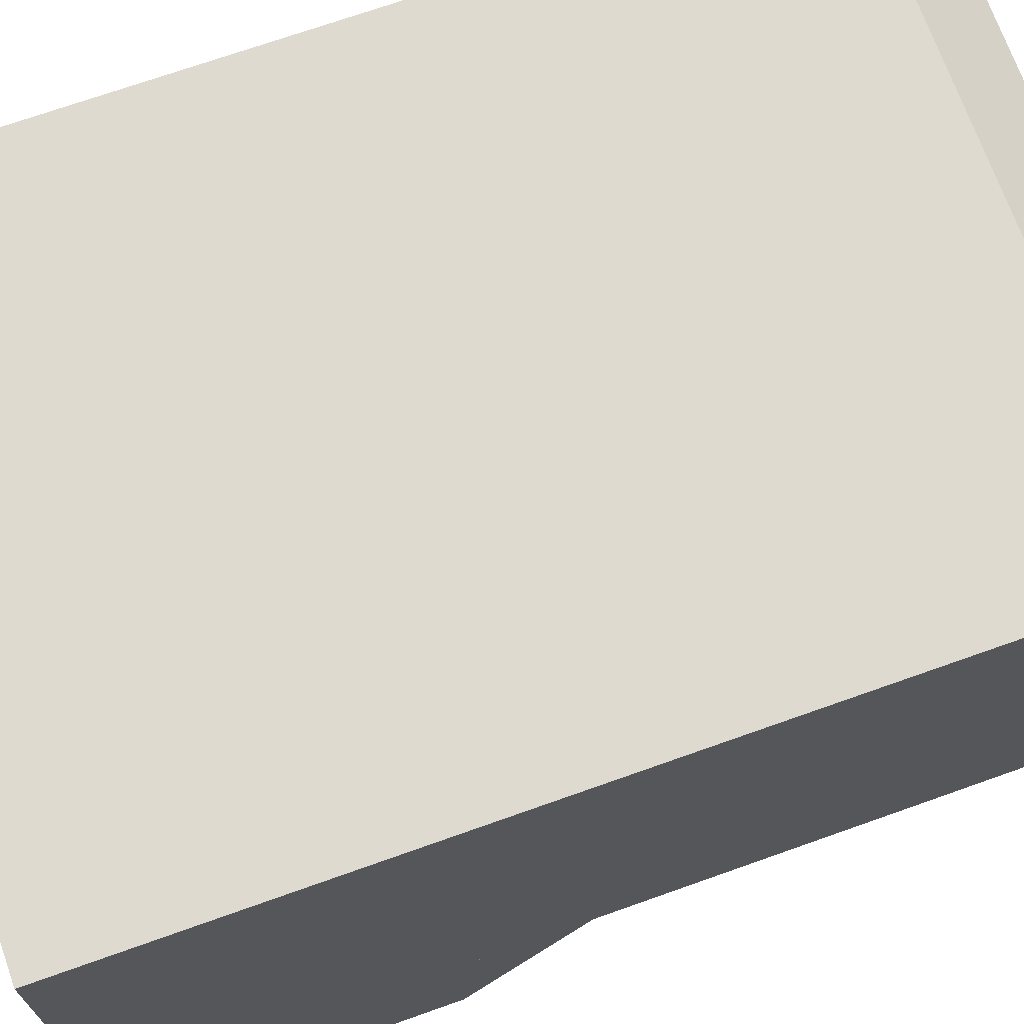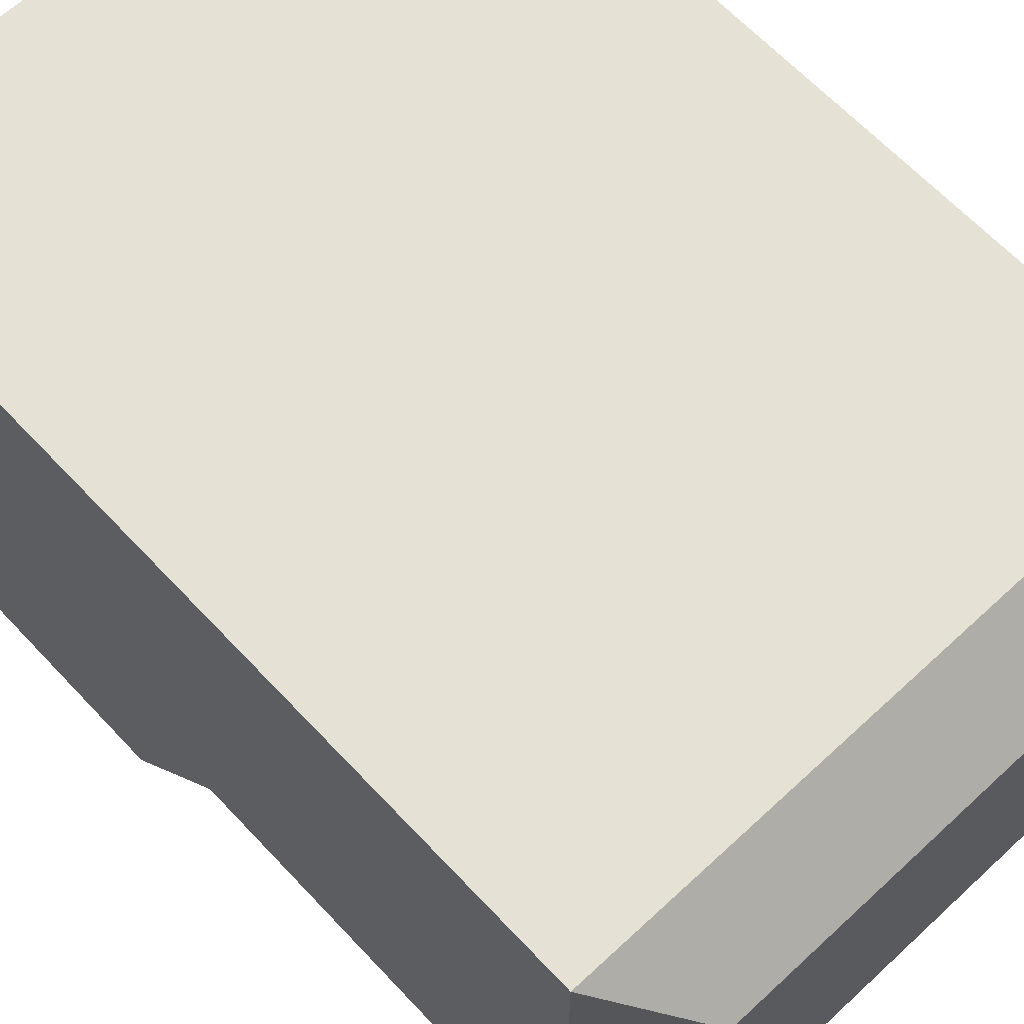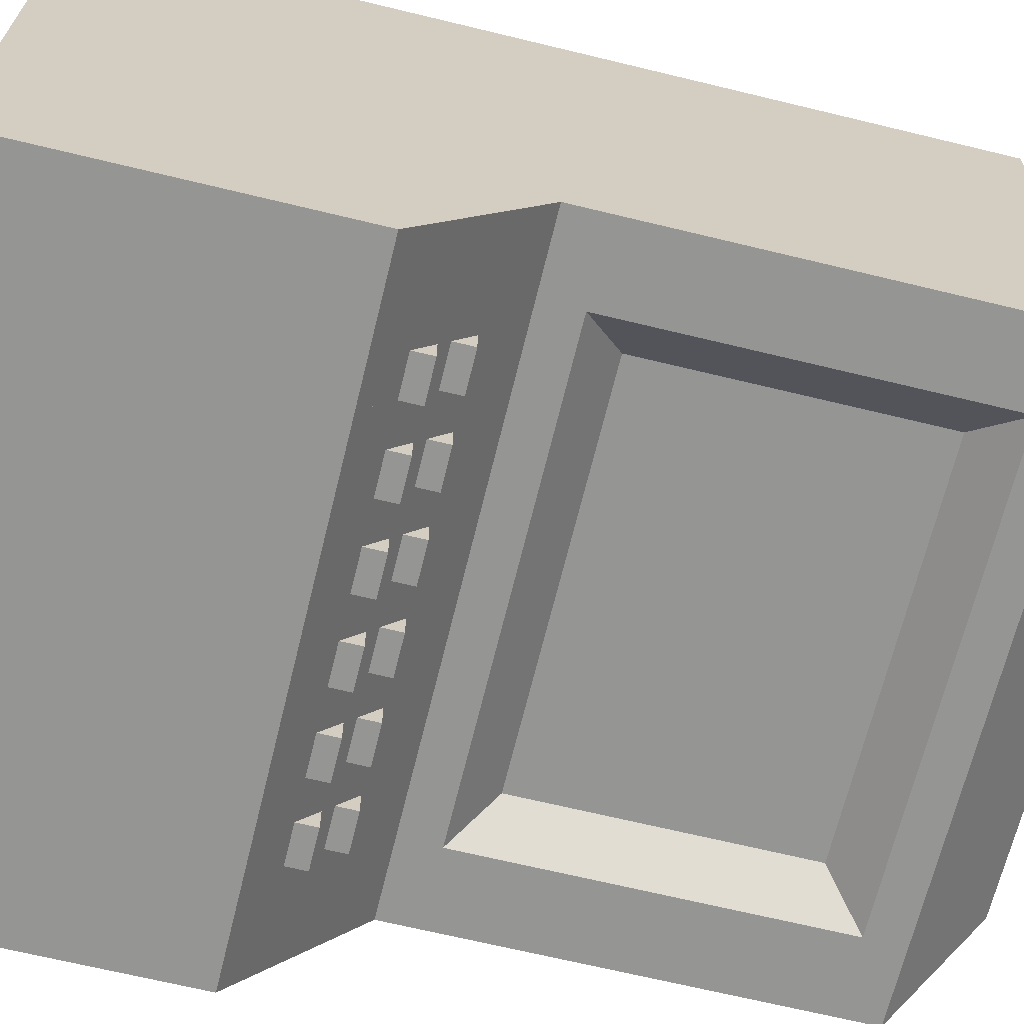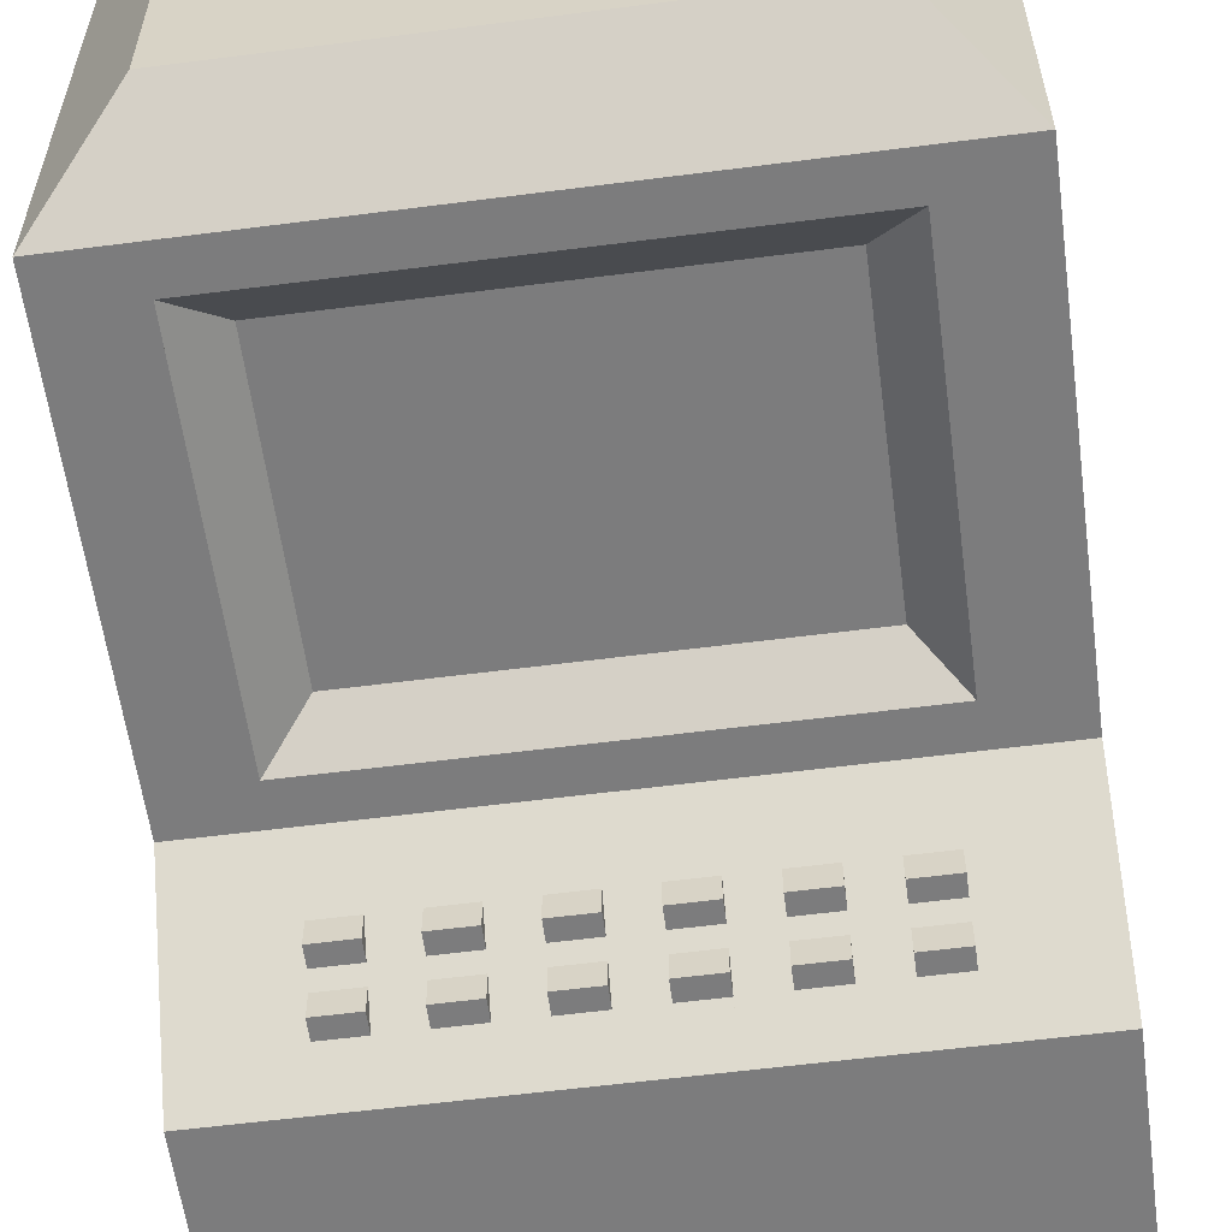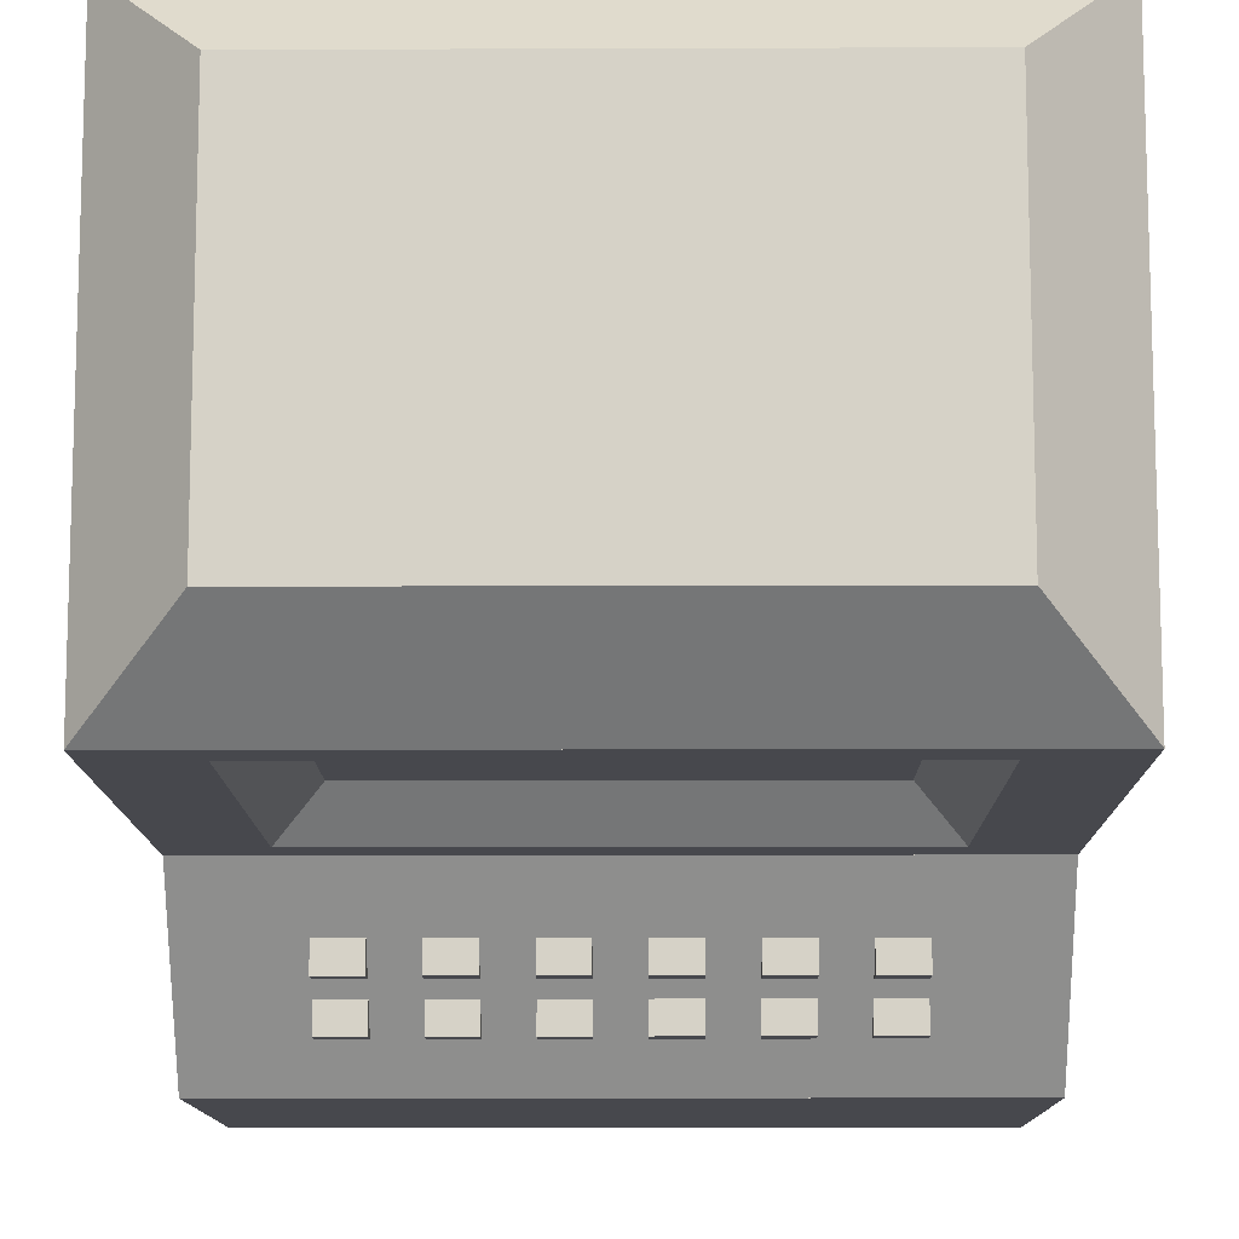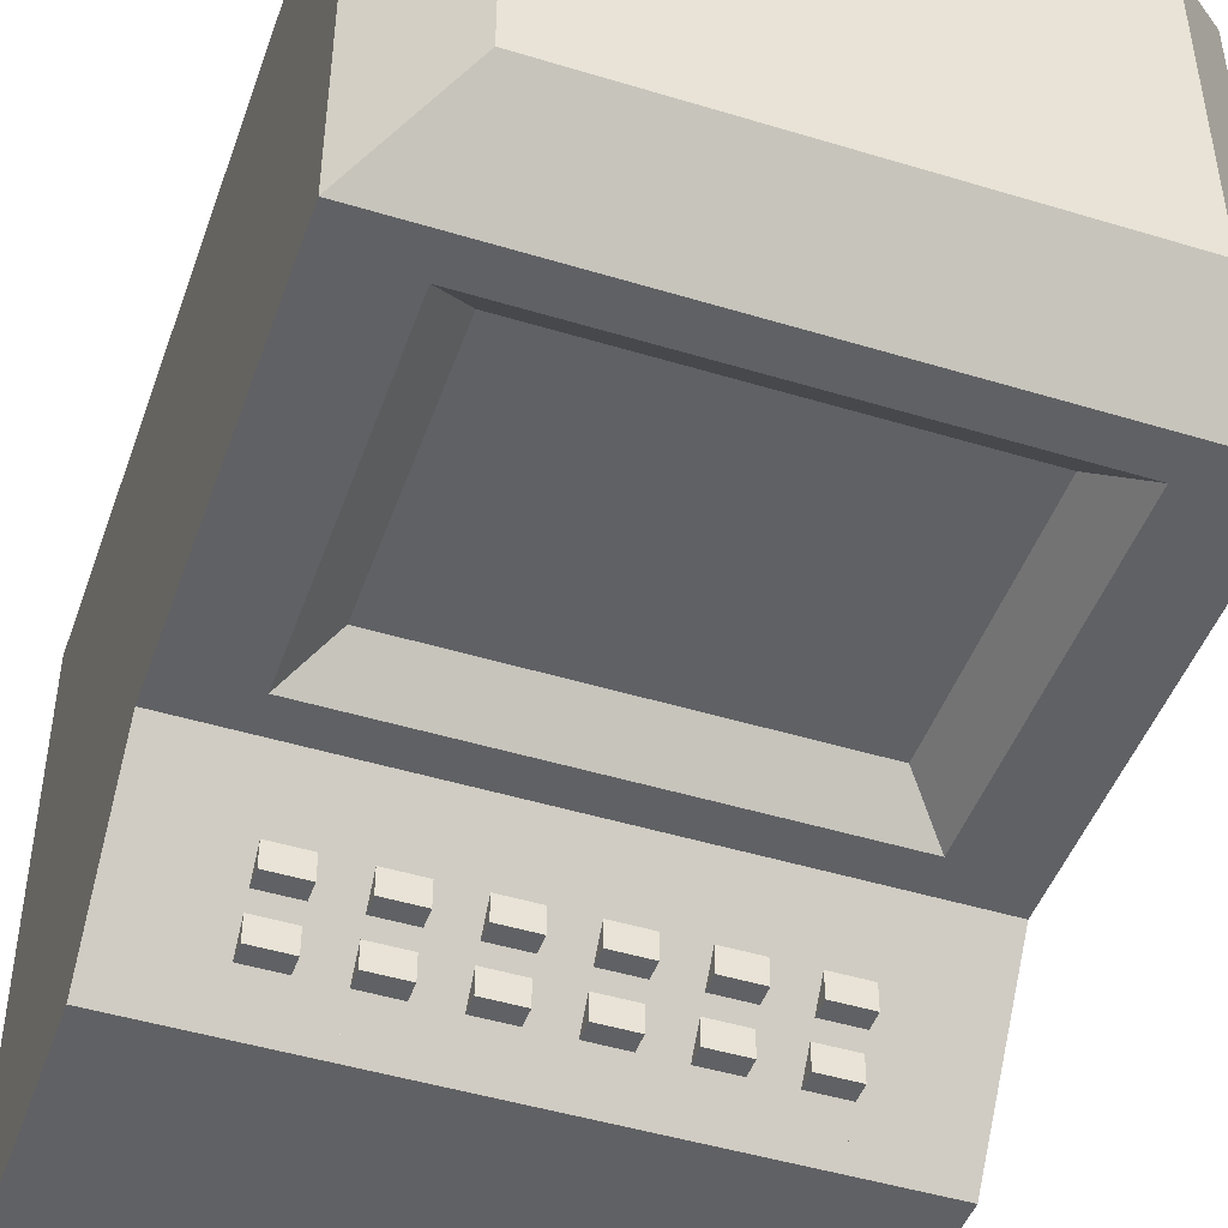
<metadata>
{"format":"obj","ext":"obj","renderer":"f3d","projection":"perspective","resolution":1024,"background":"white","views":[{"elev":70.7,"azim":70.4,"up":"+Z"},{"elev":64.6,"azim":136.9,"up":"+Z"},{"elev":-67.3,"azim":76.3,"up":"+Z"},{"elev":-58.8,"azim":-172.4,"up":"+Z"},{"elev":-11.7,"azim":-179.5,"up":"+Z"},{"elev":-46.8,"azim":160.9,"up":"+Z"}]}
</metadata>
<code>
v 4 5.5 -2
v 3 5.5 -2
v 3 11 -2
v 4 11 -2
v -3 5.5 -2
v -3 6 -2
v 3 6 -2
v -4 5.5 -2
v -4 11 -2
v -3 11 -2
v 3 10.5 -2
v -3 10.5 -2
v -4 0 4
v 4 0 4
v 4 11 4
v -4 11 4
v 4 0 -4
v -4 0 -4
v -4 4 -4
v 4 4 -4
v 2.75 5 -3
v 2.25 5 -3
v 2.25 5 -2.667
v 2.75 5 -2.667
v 1.75 5 -3
v 1.25 5 -3
v 1.25 5 -2.667
v 1.75 5 -2.667
v 0.75 5 -3
v 0.25 5 -3
v 0.25 5 -2.667
v 0.75 5 -2.667
v -0.25 5 -3
v -0.75 5 -3
v -0.75 5 -2.667
v -0.25 5 -2.667
v -1.25 5 -3
v -1.75 5 -3
v -1.75 5 -2.667
v -1.25 5 -2.667
v -2.25 5 -3
v -2.75 5 -3
v -2.75 5 -2.667
v -2.25 5 -2.667
v 2.75 4.625 -3.5
v 2.25 4.625 -3.5
v 2.25 4.625 -3.167
v 2.75 4.625 -3.167
v 1.75 4.625 -3.5
v 1.25 4.625 -3.5
v 1.25 4.625 -3.167
v 1.75 4.625 -3.167
v 0.75 4.625 -3.5
v 0.25 4.625 -3.5
v 0.25 4.625 -3.167
v 0.75 4.625 -3.167
v -0.25 4.625 -3.5
v -0.75 4.625 -3.5
v -0.75 4.625 -3.167
v -0.25 4.625 -3.167
v -1.25 4.625 -3.5
v -1.75 4.625 -3.5
v -1.75 4.625 -3.167
v -1.25 4.625 -3.167
v -2.25 4.625 -3.5
v -2.75 4.625 -3.5
v -2.75 4.625 -3.167
v -2.25 4.625 -3.167
v 4 0 -2
v -4 0 -2
v 2.5 6.5 -1.5
v 2.5 10 -1.5
v -2.5 6.5 -1.5
v -2.5 10 -1.5
v 2.75 4.75 -3
v 2.25 4.75 -3
v 1.75 4.75 -3
v 1.25 4.75 -3
v 0.75 4.75 -3
v 0.25 4.75 -3
v -0.25 4.75 -3
v -0.75 4.75 -3
v -1.25 4.75 -3
v -1.75 4.75 -3
v -2.25 4.75 -3
v -2.75 4.75 -3
v 2.75 4.375 -3.5
v 2.25 4.375 -3.5
v 1.75 4.375 -3.5
v 1.25 4.375 -3.5
v 0.75 4.375 -3.5
v 0.25 4.375 -3.5
v -0.25 4.375 -3.5
v -0.75 4.375 -3.5
v -1.25 4.375 -3.5
v -1.75 4.375 -3.5
v -2.25 4.375 -3.5
v -2.75 4.375 -3.5
v 2.75 4 -4
v 2.75 5.5 -2
v 2.25 4 -4
v 1.75 4 -4
v 1.75 5.5 -2
v 2.25 5.5 -2
v 1.25 4 -4
v 0.75 4 -4
v 0.75 5.5 -2
v 1.25 5.5 -2
v 0.25 4 -4
v 0.25 4.375 -3.5
v -0.25 4 -4
v -0.25 5.5 -2
v 0.25 5.5 -2
v 0.25 5 -2.667
v -0.75 4 -4
v -1.25 4 -4
v -1.25 5.5 -2
v -0.75 5.5 -2
v -1.75 4 -4
v -2.25 4 -4
v -2.25 5.5 -2
v -1.75 5.5 -2
v -2.75 4 -4
v -2.75 5.5 -2
v 0.25 4.625 -3.167
v 0.25 4.75 -3
v 3 12 -1
v 3 12 3
v -3 12 3
v -3 12 -1
o Mesh1.1
f 1 2 3
f 1 3 4
f 2 5 6
f 2 6 7
f 5 8 9
f 5 9 10
f 11 10 3
f 11 12 10
f 13 14 15
f 13 15 16
f 17 18 19
f 17 19 20
f 21 22 23
f 21 23 24
f 25 26 27
f 25 27 28
f 29 30 31
f 29 31 32
f 33 34 35
f 33 35 36
f 37 38 39
f 37 39 40
f 41 42 43
f 41 43 44
f 45 46 47
f 45 47 48
f 49 50 51
f 49 51 52
f 53 54 55
f 53 55 56
f 57 58 59
f 57 59 60
f 61 62 63
f 61 63 64
f 65 66 67
f 65 67 68
f 14 69 4
f 14 4 15
f 70 13 16
f 70 16 9
f 69 17 20
f 69 20 1
f 18 70 8
f 18 8 19
f 7 71 72
f 7 72 11
f 73 6 12
f 73 12 74
f 72 74 12
f 72 12 11
f 75 76 22
f 75 22 21
f 24 75 21
f 76 23 22
f 77 78 26
f 77 26 25
f 28 77 25
f 78 27 26
f 79 80 30
f 79 30 29
f 32 79 29
f 80 31 30
f 81 82 34
f 81 34 33
f 36 81 33
f 82 35 34
f 83 84 38
f 83 38 37
f 40 83 37
f 84 39 38
f 85 86 42
f 85 42 41
f 44 85 41
f 86 43 42
f 87 88 46
f 87 46 45
f 48 87 45
f 88 47 46
f 89 90 50
f 89 50 49
f 52 89 49
f 90 51 50
f 91 92 54
f 91 54 53
f 56 91 53
f 92 55 54
f 93 94 58
f 93 58 57
f 60 93 57
f 94 59 58
f 95 96 62
f 95 62 61
f 64 95 61
f 96 63 62
f 97 98 66
f 97 66 65
f 68 97 65
f 98 67 66
f 14 13 70
f 14 70 69
f 69 70 18
f 69 18 17
f 71 73 74
f 71 74 72
f 20 99 100
f 20 100 1
f 99 101 88
f 99 88 87
f 101 102 103
f 101 103 104
f 24 104 100
f 24 23 104
f 102 105 90
f 102 90 89
f 105 106 107
f 105 107 108
f 28 108 103
f 28 27 108
f 106 109 110
f 106 110 91
f 109 111 112
f 109 112 113
f 32 113 107
f 32 114 113
f 111 115 94
f 111 94 93
f 115 116 117
f 115 117 118
f 36 118 112
f 36 35 118
f 116 119 96
f 116 96 95
f 119 120 121
f 119 121 122
f 40 122 117
f 40 39 122
f 120 123 98
f 120 98 97
f 123 19 8
f 123 8 124
f 44 124 121
f 44 43 124
f 48 47 76
f 48 76 75
f 52 51 78
f 52 78 77
f 56 125 126
f 56 126 79
f 60 59 82
f 60 82 81
f 64 63 84
f 64 84 83
f 68 67 86
f 68 86 85
f 15 4 127
f 15 127 128
f 9 16 129
f 9 129 130
f 127 130 129
f 127 129 128
f 4 9 130
f 4 130 127
f 16 15 128
f 16 128 129
f 7 6 73
f 7 73 71

</code>
